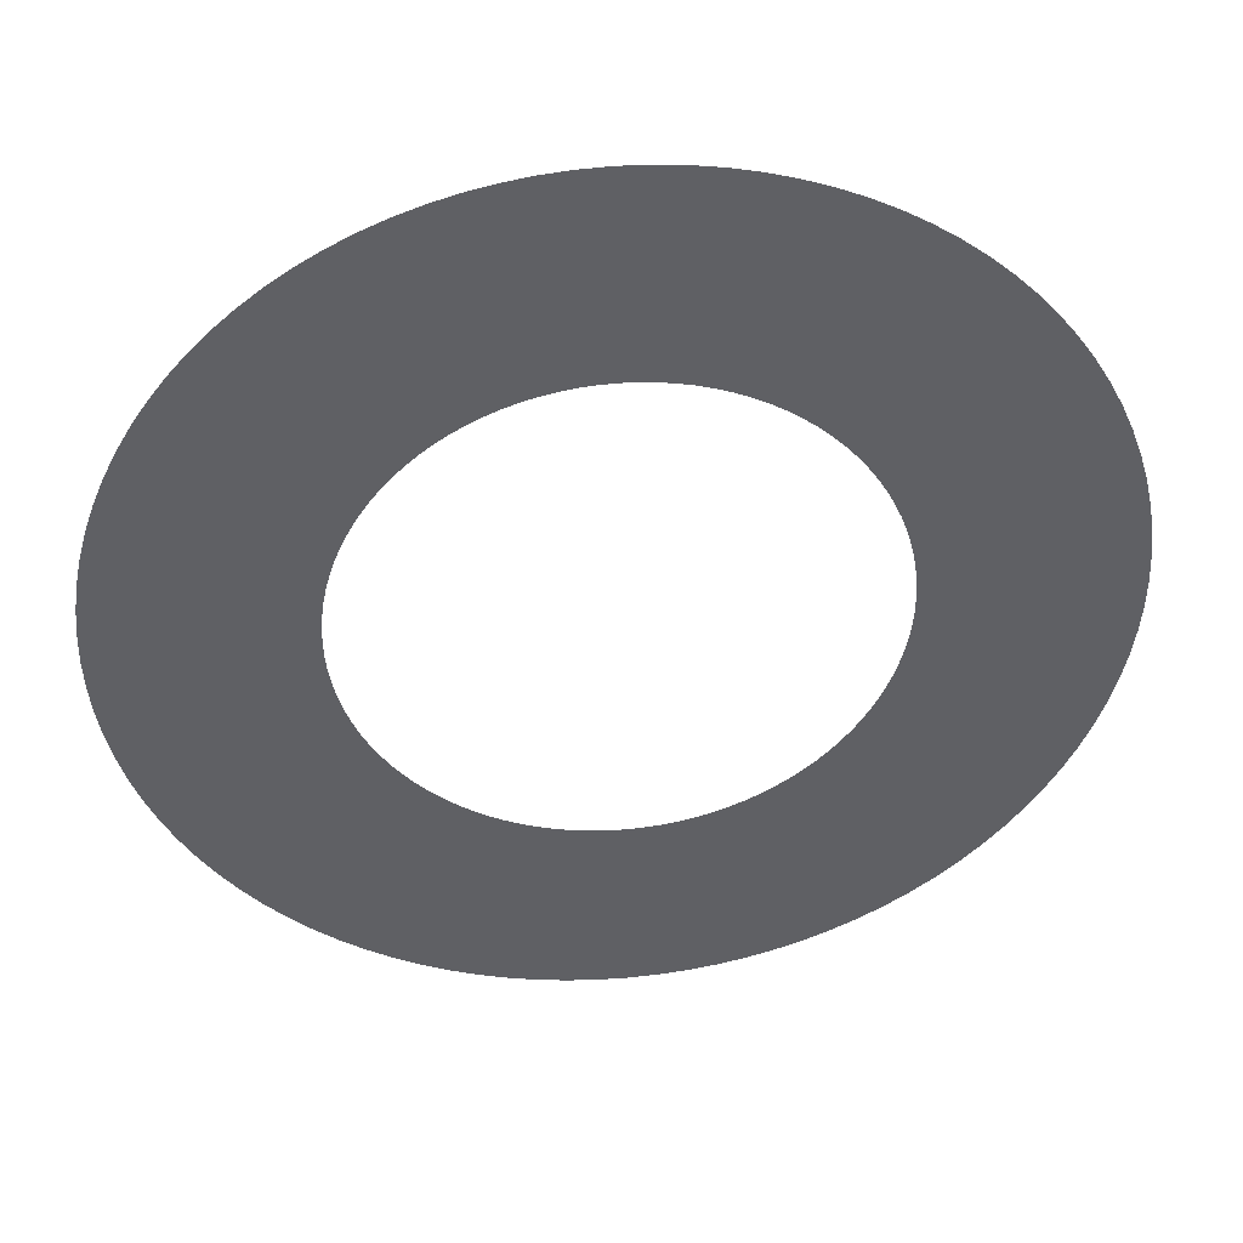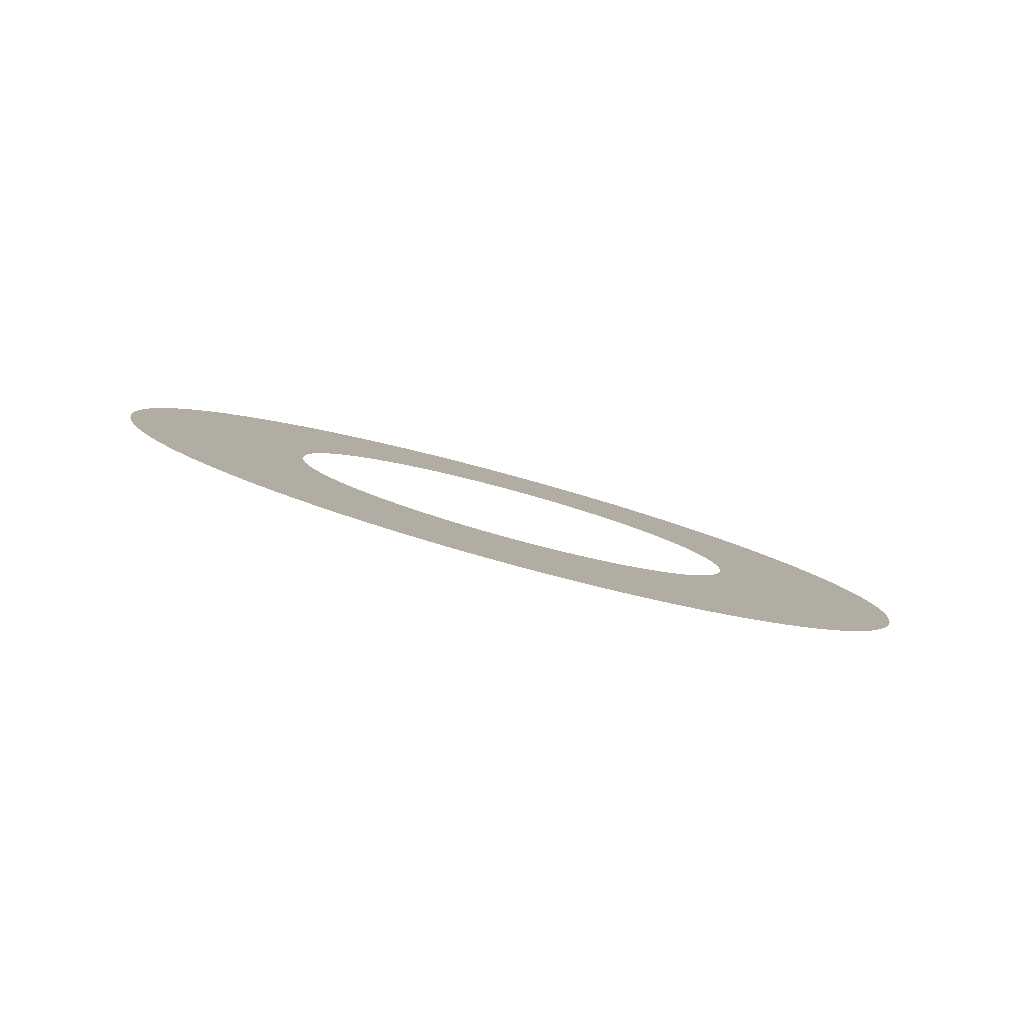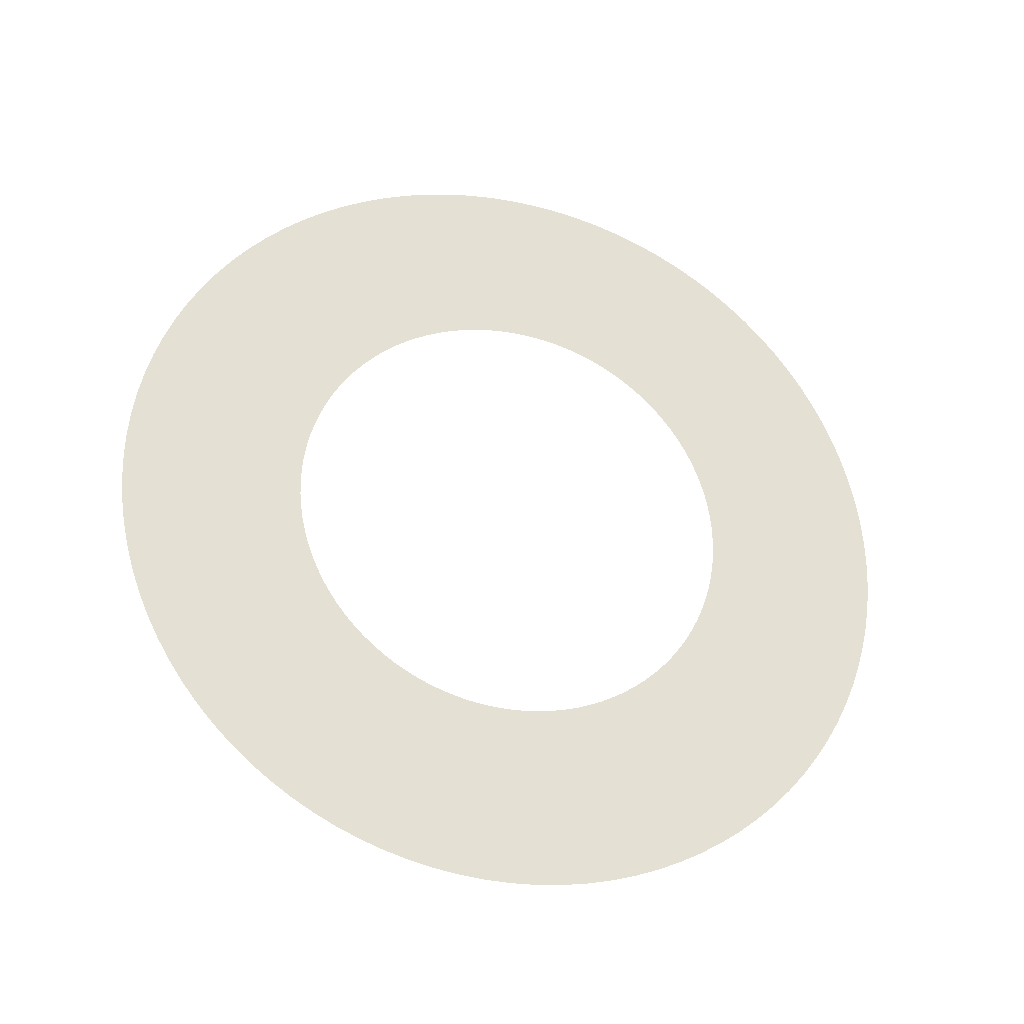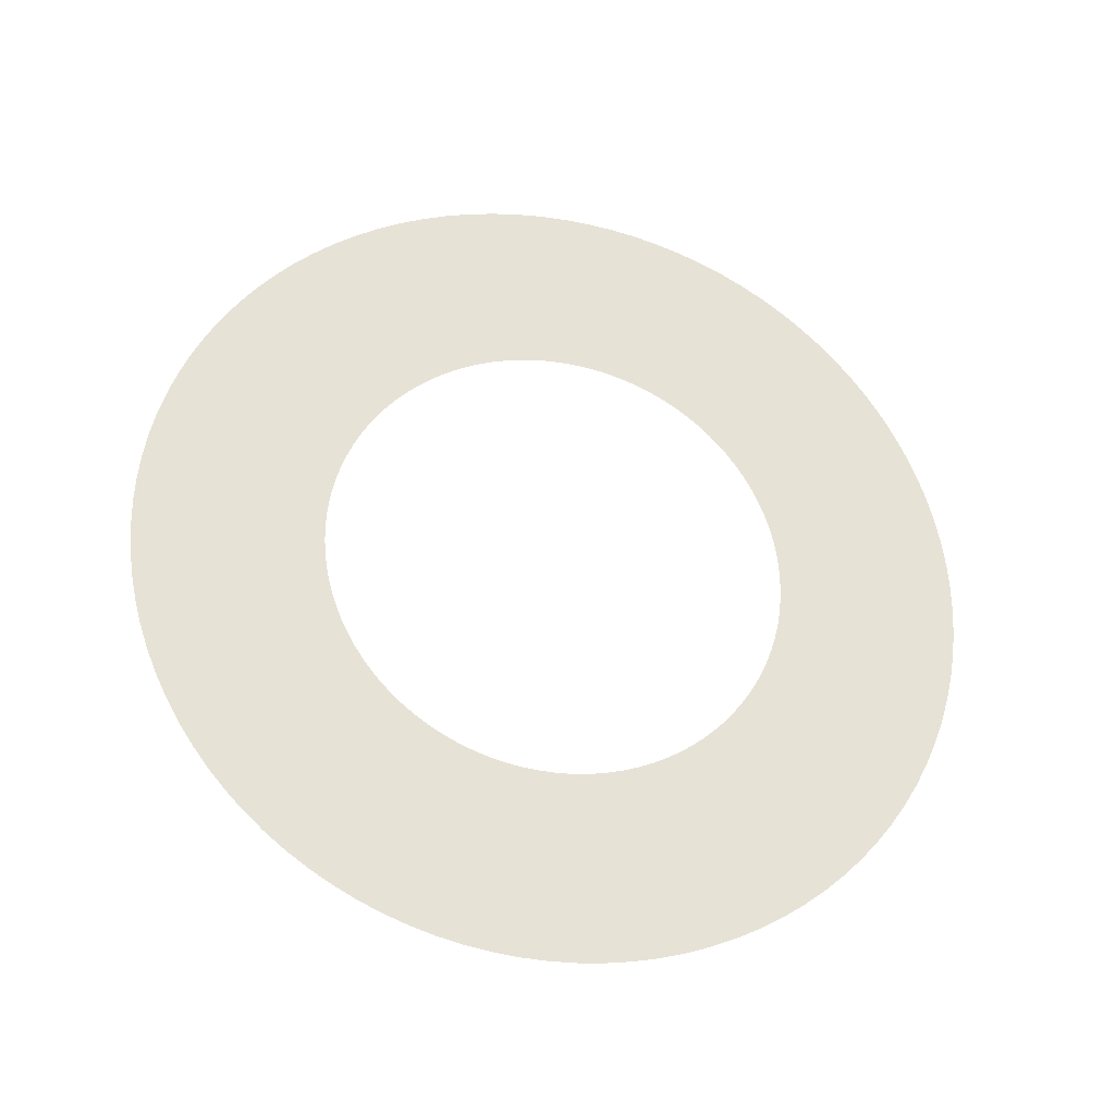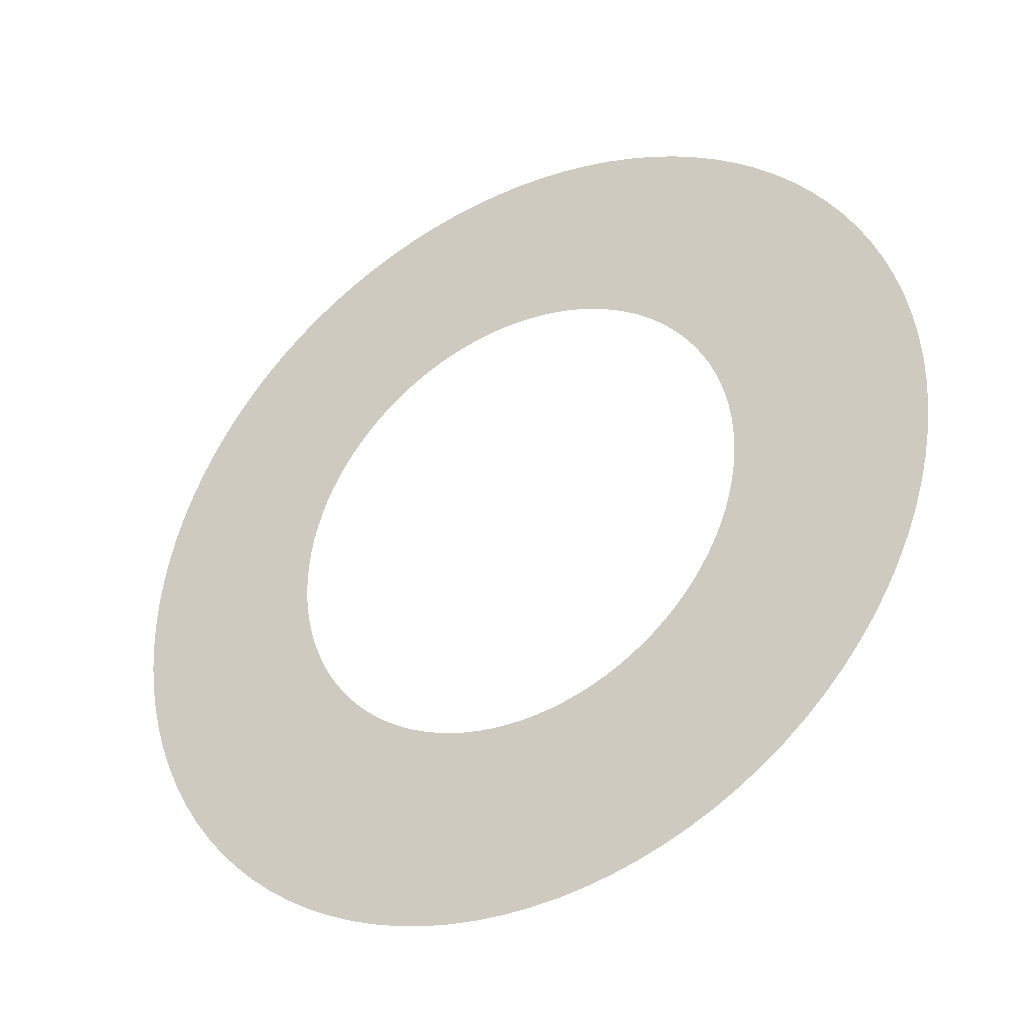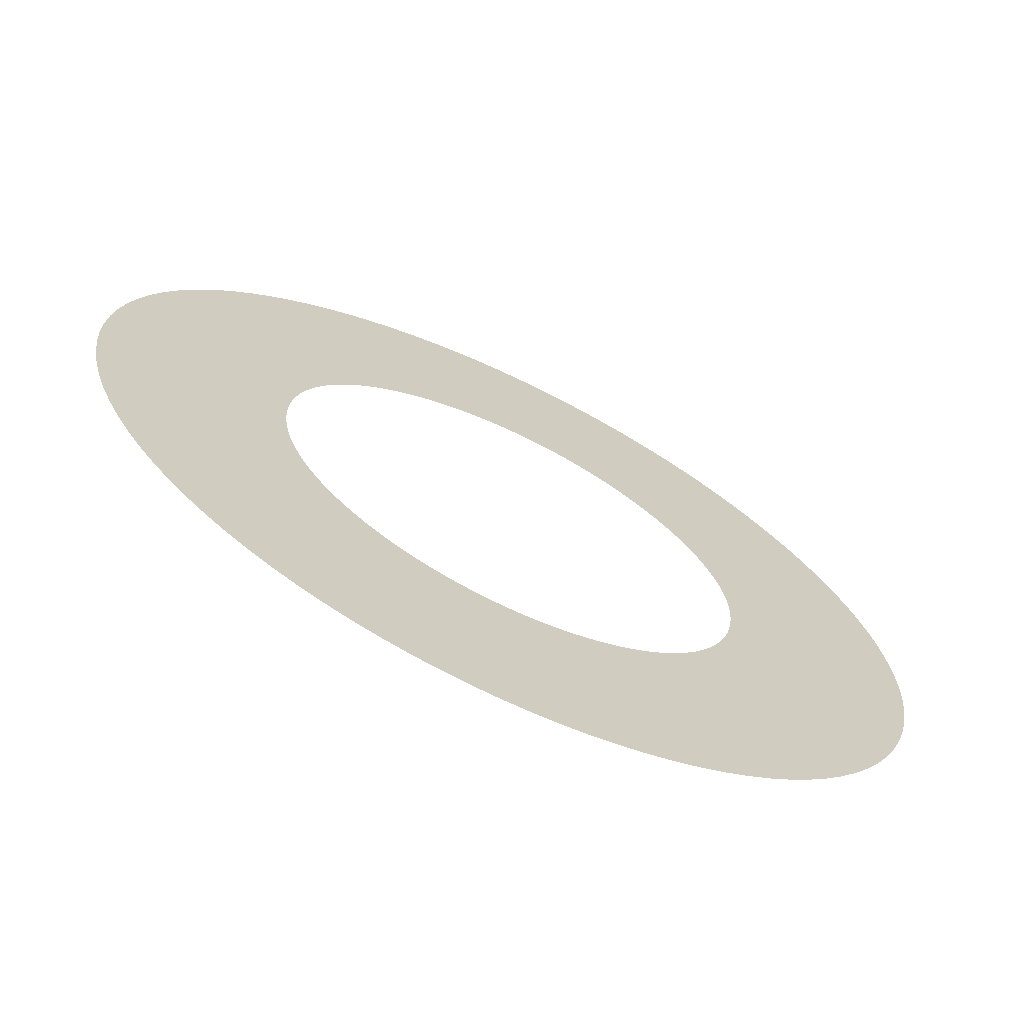
<metadata>
{"format":"obj","ext":"obj","renderer":"f3d","projection":"perspective","resolution":1024,"background":"white","views":[{"elev":25.3,"azim":163.6,"up":"+Z"},{"elev":-5.7,"azim":96.4,"up":"+Y"},{"elev":51.0,"azim":88.9,"up":"+Y"},{"elev":75.0,"azim":13.8,"up":"+Y"},{"elev":-17.0,"azim":21.1,"up":"+Z"},{"elev":-50.6,"azim":-37.4,"up":"+Z"}]}
</metadata>
<code>
o Ring
v 0.1936 -3.845 5.234
v 0.04008 -3.824 5.212
v -0.1141 -3.797 5.208
v -0.2664 -3.764 5.224
v -0.4146 -3.727 5.258
v -0.5562 -3.685 5.311
v -0.6891 -3.64 5.38
v -0.811 -3.592 5.466
v -0.9202 -3.542 5.566
v -1.015 -3.491 5.68
v -1.094 -3.439 5.805
v -1.155 -3.388 5.939
v -1.198 -3.338 6.081
v -1.223 -3.289 6.228
v -1.228 -3.243 6.378
v -1.213 -3.201 6.528
v -1.18 -3.163 6.676
v -1.128 -3.129 6.82
v -1.058 -3.101 6.957
v -0.9713 -3.078 7.085
v -0.8695 -3.061 7.203
v -0.7539 -3.051 7.308
v -0.6265 -3.047 7.399
v -0.4891 -3.049 7.474
v -0.3441 -3.058 7.533
v -0.1936 -3.074 7.573
v -0.04008 -3.095 7.595
v 0.1141 -3.122 7.598
v 0.2664 -3.155 7.582
v 0.4146 -3.192 7.548
v 0.5562 -3.234 7.496
v 0.6891 -3.279 7.426
v 0.811 -3.327 7.341
v 0.9202 -3.377 7.24
v 1.015 -3.428 7.127
v 1.094 -3.48 7.002
v 1.155 -3.531 6.867
v 1.198 -3.582 6.725
v 1.223 -3.63 6.578
v 1.228 -3.676 6.429
v 1.213 -3.718 6.279
v 1.18 -3.756 6.131
v 1.128 -3.79 5.987
v 1.058 -3.818 5.85
v 0.9713 -3.841 5.721
v 0.8695 -3.858 5.603
v 0.7539 -3.868 5.498
v 0.6265 -3.872 5.408
v 0.4891 -3.87 5.332
v 0.3441 -3.861 5.274
v 0.3485 -4.154 4.298
v 0.07215 -4.115 4.258
v -0.2053 -4.066 4.253
v -0.4796 -4.008 4.281
v -0.7463 -3.941 4.342
v -1.001 -3.866 4.437
v -1.24 -3.785 4.562
v -1.46 -3.699 4.716
v -1.656 -3.609 4.897
v -1.827 -3.516 5.101
v -1.968 -3.423 5.326
v -2.079 -3.331 5.568
v -2.157 -3.24 5.824
v -2.201 -3.153 6.088
v -2.21 -3.07 6.357
v -2.184 -2.994 6.628
v -2.124 -2.925 6.894
v -2.03 -2.865 7.153
v -1.904 -2.814 7.4
v -1.748 -2.773 7.631
v -1.565 -2.743 7.843
v -1.357 -2.724 8.032
v -1.128 -2.717 8.196
v -0.8804 -2.721 8.331
v -0.6193 -2.738 8.436
v -0.3485 -2.765 8.509
v -0.07214 -2.804 8.548
v 0.2053 -2.853 8.554
v 0.4796 -2.911 8.526
v 0.7463 -2.978 8.464
v 1.001 -3.053 8.37
v 1.24 -3.134 8.245
v 1.46 -3.22 8.091
v 1.656 -3.31 7.91
v 1.827 -3.403 7.705
v 1.968 -3.496 7.48
v 2.079 -3.588 7.238
v 2.157 -3.679 6.983
v 2.201 -3.766 6.719
v 2.21 -3.849 6.449
v 2.184 -3.925 6.179
v 2.124 -3.994 5.913
v 2.03 -4.054 5.654
v 1.904 -4.105 5.407
v 1.748 -4.146 5.175
v 1.565 -4.176 4.964
v 1.357 -4.195 4.774
v 1.128 -4.202 4.611
v 0.8804 -4.198 4.476
v 0.6193 -4.181 4.371
v 0.1171 -3.835 5.22
v -0.03707 -3.811 5.208
v -0.1906 -3.781 5.214
v -0.3412 -3.746 5.239
v -0.4864 -3.707 5.282
v -0.6239 -3.663 5.343
v -0.7515 -3.617 5.421
v -0.8673 -3.568 5.514
v -0.9695 -3.517 5.622
v -1.056 -3.465 5.741
v -1.127 -3.414 5.871
v -1.179 -3.362 6.01
v -1.213 -3.313 6.154
v -1.227 -3.266 6.303
v -1.223 -3.222 6.453
v -1.199 -3.181 6.602
v -1.156 -3.145 6.749
v -1.095 -3.114 6.889
v -1.017 -3.089 7.022
v -0.9222 -3.069 7.146
v -0.8133 -3.055 7.257
v -0.6915 -3.048 7.356
v -0.5589 -3.047 7.439
v -0.4174 -3.053 7.506
v -0.2694 -3.065 7.555
v -0.1171 -3.084 7.586
v 0.03707 -3.108 7.599
v 0.1906 -3.138 7.593
v 0.3412 -3.173 7.568
v 0.4864 -3.212 7.524
v 0.6239 -3.256 7.463
v 0.7515 -3.302 7.386
v 0.8673 -3.351 7.292
v 0.9695 -3.402 7.185
v 1.056 -3.454 7.065
v 1.127 -3.506 6.935
v 1.179 -3.557 6.797
v 1.213 -3.606 6.652
v 1.227 -3.653 6.504
v 1.223 -3.697 6.354
v 1.199 -3.738 6.204
v 1.156 -3.774 6.058
v 1.095 -3.805 5.917
v 1.017 -3.83 5.784
v 0.9222 -3.85 5.661
v 0.8133 -3.864 5.549
v 0.6915 -3.871 5.451
v 0.5589 -3.872 5.368
v 0.4174 -3.866 5.301
v 0.2694 -3.854 5.252
v 0.2107 -4.136 4.274
v -0.06673 -4.092 4.251
v -0.3431 -4.038 4.262
v -0.6141 -3.975 4.307
v -0.8755 -3.904 4.386
v -1.123 -3.826 4.495
v -1.353 -3.743 4.635
v -1.561 -3.654 4.803
v -1.745 -3.563 4.996
v -1.901 -3.47 5.211
v -2.028 -3.377 5.446
v -2.122 -3.285 5.695
v -2.183 -3.196 5.955
v -2.209 -3.111 6.222
v -2.201 -3.031 6.493
v -2.158 -2.959 6.762
v -2.081 -2.894 7.025
v -1.971 -2.838 7.278
v -1.83 -2.792 7.518
v -1.66 -2.756 7.74
v -1.464 -2.732 7.941
v -1.245 -2.719 8.117
v -1.006 -2.718 8.267
v -0.7514 -2.728 8.387
v -0.4849 -2.75 8.476
v -0.2107 -2.783 8.533
v 0.06673 -2.827 8.555
v 0.3431 -2.881 8.544
v 0.6141 -2.944 8.499
v 0.8755 -3.015 8.421
v 1.123 -3.093 8.311
v 1.353 -3.176 8.171
v 1.561 -3.265 8.003
v 1.745 -3.356 7.81
v 1.901 -3.449 7.595
v 2.028 -3.542 7.361
v 2.122 -3.634 7.112
v 2.183 -3.723 6.852
v 2.209 -3.808 6.584
v 2.201 -3.888 6.314
v 2.158 -3.96 6.045
v 2.081 -4.025 5.782
v 1.971 -4.081 5.529
v 1.83 -4.127 5.289
v 1.66 -4.163 5.067
v 1.464 -4.187 4.866
v 1.245 -4.2 4.689
v 1.006 -4.201 4.54
v 0.7514 -4.191 4.419
v 0.4849 -4.169 4.33
v -1.481 -2.957 7.178
v -1.36 -2.925 7.358
v 1.217 -4.017 5.284
v 1.055 -4.032 5.136
v -0.7787 -3.776 4.874
v -0.9647 -3.713 4.971
v 1.135 -3.273 7.716
v 1.288 -3.343 7.575
v -1.217 -2.902 7.523
v 0.877 -4.037 5.009
v -1.135 -3.646 5.091
v 1.421 -3.415 7.416
v -1.055 -2.887 7.67
v 0.6848 -4.034 4.904
v -1.288 -3.576 5.232
v 1.531 -3.488 7.241
v -0.877 -2.882 7.797
v 0.4817 -4.021 4.822
v -1.421 -3.504 5.391
v 1.617 -3.56 7.053
v -0.6848 -2.885 7.903
v 0.271 -4 4.766
v -1.531 -3.431 5.566
v 1.677 -3.63 6.854
v -0.4817 -2.898 7.984
v -1.617 -3.359 5.754
v 1.712 -3.698 6.649
v -0.271 -2.919 8.041
v -1.677 -3.289 5.952
v 1.719 -3.762 6.439
v -0.05611 -2.949 8.072
v -1.712 -3.221 6.158
v 1.699 -3.821 6.229
v 0.1597 -2.987 8.076
v -1.719 -3.157 6.368
v 1.652 -3.875 6.022
v 0.05611 -3.97 4.735
v 0.373 -3.033 8.054
v -1.699 -3.098 6.578
v 1.579 -3.922 5.82
v -0.1597 -3.932 4.731
v 0.5804 -3.085 8.006
v -1.652 -3.044 6.785
v 1.481 -3.962 5.628
v -0.373 -3.886 4.752
v 0.7787 -3.143 7.933
v -1.579 -2.997 6.986
v 1.36 -3.994 5.448
v -0.5804 -3.834 4.8
v 0.9647 -3.206 7.836
v -1.423 -2.94 7.27
v 1.139 -4.025 5.208
v -0.8734 -3.745 4.919
v 1.214 -3.308 7.648
v -1.291 -2.913 7.443
v 0.9682 -4.035 5.07
v -1.052 -3.68 5.028
v 1.357 -3.379 7.498
v -1.139 -2.894 7.599
v 0.7824 -4.036 4.954
v -1.214 -3.611 5.159
v 1.479 -3.451 7.33
v -0.9682 -2.884 7.736
v 0.5844 -4.028 4.86
v -1.357 -3.54 5.309
v 1.577 -3.524 7.148
v -0.7825 -2.883 7.853
v 0.3771 -4.011 4.791
v -1.479 -3.468 5.476
v 1.651 -3.595 6.954
v -0.5844 -2.891 7.946
v -1.577 -3.395 5.658
v 1.698 -3.665 6.752
v -0.3771 -2.908 8.016
v -1.651 -3.324 5.852
v 1.718 -3.731 6.544
v -0.1639 -2.933 8.059
v -1.698 -3.254 6.055
v 1.712 -3.792 6.334
v 0.0519 -2.967 8.077
v -1.718 -3.188 6.263
v 1.678 -3.849 6.125
v 0.1639 -3.986 4.747
v 0.2669 -3.009 8.068
v -1.712 -3.127 6.473
v 1.618 -3.899 5.92
v -0.0519 -3.952 4.73
v 0.4777 -3.058 8.033
v -1.678 -3.07 6.682
v 1.533 -3.943 5.723
v -0.2669 -3.91 4.738
v 0.6809 -3.113 7.973
v -1.618 -3.02 6.887
v 1.423 -3.979 5.537
v -0.4777 -3.861 4.773
v 0.8734 -3.174 7.887
v -1.533 -2.976 7.084
v 1.291 -4.006 5.364
v -0.6809 -3.806 4.834
v 1.052 -3.239 7.778
f 19 119 251 201
f 119 20 202 251
f 251 202 70 169
f 201 251 169 69
f 46 146 252 203
f 146 47 204 252
f 252 204 97 196
f 203 252 196 96
f 6 106 253 205
f 106 7 206 253
f 253 206 57 156
f 205 253 156 56
f 33 133 254 207
f 133 34 208 254
f 254 208 84 183
f 207 254 183 83
f 20 120 255 202
f 120 21 209 255
f 255 209 71 170
f 202 255 170 70
f 47 147 256 204
f 147 48 210 256
f 256 210 98 197
f 204 256 197 97
f 7 107 257 206
f 107 8 211 257
f 257 211 58 157
f 206 257 157 57
f 34 134 258 208
f 134 35 212 258
f 258 212 85 184
f 208 258 184 84
f 21 121 259 209
f 121 22 213 259
f 259 213 72 171
f 209 259 171 71
f 48 148 260 210
f 148 49 214 260
f 260 214 99 198
f 210 260 198 98
f 8 108 261 211
f 108 9 215 261
f 261 215 59 158
f 211 261 158 58
f 35 135 262 212
f 135 36 216 262
f 262 216 86 185
f 212 262 185 85
f 22 122 263 213
f 122 23 217 263
f 263 217 73 172
f 213 263 172 72
f 49 149 264 214
f 149 50 218 264
f 264 218 100 199
f 214 264 199 99
f 9 109 265 215
f 109 10 219 265
f 265 219 60 159
f 215 265 159 59
f 36 136 266 216
f 136 37 220 266
f 266 220 87 186
f 216 266 186 86
f 23 123 267 217
f 123 24 221 267
f 267 221 74 173
f 217 267 173 73
f 50 150 268 218
f 150 1 222 268
f 268 222 51 200
f 218 268 200 100
f 10 110 269 219
f 110 11 223 269
f 269 223 61 160
f 219 269 160 60
f 37 137 270 220
f 137 38 224 270
f 270 224 88 187
f 220 270 187 87
f 24 124 271 221
f 124 25 225 271
f 271 225 75 174
f 221 271 174 74
f 11 111 272 223
f 111 12 226 272
f 272 226 62 161
f 223 272 161 61
f 38 138 273 224
f 138 39 227 273
f 273 227 89 188
f 224 273 188 88
f 25 125 274 225
f 125 26 228 274
f 274 228 76 175
f 225 274 175 75
f 12 112 275 226
f 112 13 229 275
f 275 229 63 162
f 226 275 162 62
f 39 139 276 227
f 139 40 230 276
f 276 230 90 189
f 227 276 189 89
f 26 126 277 228
f 126 27 231 277
f 277 231 77 176
f 228 277 176 76
f 13 113 278 229
f 113 14 232 278
f 278 232 64 163
f 229 278 163 63
f 40 140 279 230
f 140 41 233 279
f 279 233 91 190
f 230 279 190 90
f 27 127 280 231
f 127 28 234 280
f 280 234 78 177
f 231 280 177 77
f 14 114 281 232
f 114 15 235 281
f 281 235 65 164
f 232 281 164 64
f 41 141 282 233
f 141 42 236 282
f 282 236 92 191
f 233 282 191 91
f 1 101 283 222
f 101 2 237 283
f 283 237 52 151
f 222 283 151 51
f 28 128 284 234
f 128 29 238 284
f 284 238 79 178
f 234 284 178 78
f 15 115 285 235
f 115 16 239 285
f 285 239 66 165
f 235 285 165 65
f 42 142 286 236
f 142 43 240 286
f 286 240 93 192
f 236 286 192 92
f 2 102 287 237
f 102 3 241 287
f 287 241 53 152
f 237 287 152 52
f 29 129 288 238
f 129 30 242 288
f 288 242 80 179
f 238 288 179 79
f 16 116 289 239
f 116 17 243 289
f 289 243 67 166
f 239 289 166 66
f 43 143 290 240
f 143 44 244 290
f 290 244 94 193
f 240 290 193 93
f 3 103 291 241
f 103 4 245 291
f 291 245 54 153
f 241 291 153 53
f 30 130 292 242
f 130 31 246 292
f 292 246 81 180
f 242 292 180 80
f 17 117 293 243
f 117 18 247 293
f 293 247 68 167
f 243 293 167 67
f 44 144 294 244
f 144 45 248 294
f 294 248 95 194
f 244 294 194 94
f 4 104 295 245
f 104 5 249 295
f 295 249 55 154
f 245 295 154 54
f 31 131 296 246
f 131 32 250 296
f 296 250 82 181
f 246 296 181 81
f 18 118 297 247
f 118 19 201 297
f 297 201 69 168
f 247 297 168 68
f 45 145 298 248
f 145 46 203 298
f 298 203 96 195
f 248 298 195 95
f 5 105 299 249
f 105 6 205 299
f 299 205 56 155
f 249 299 155 55
f 32 132 300 250
f 132 33 207 300
f 300 207 83 182
f 250 300 182 82

</code>
